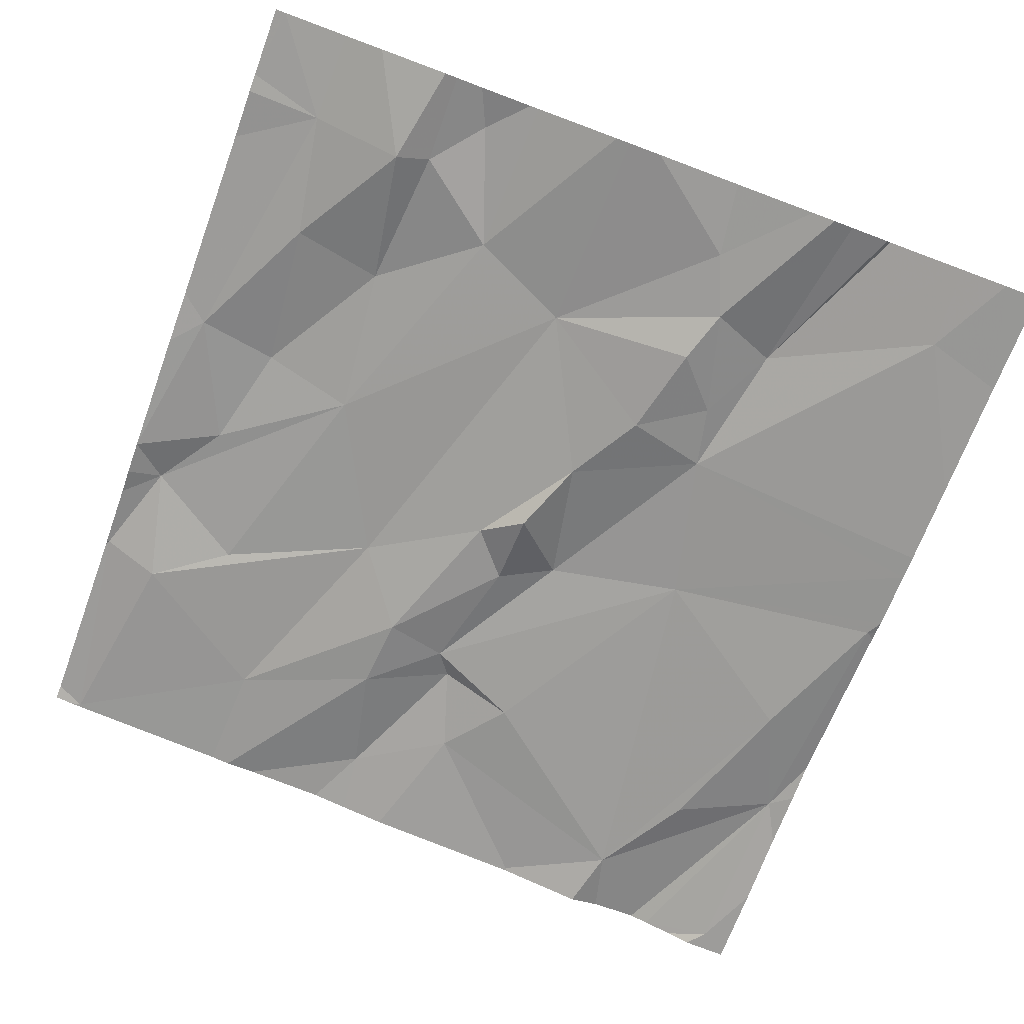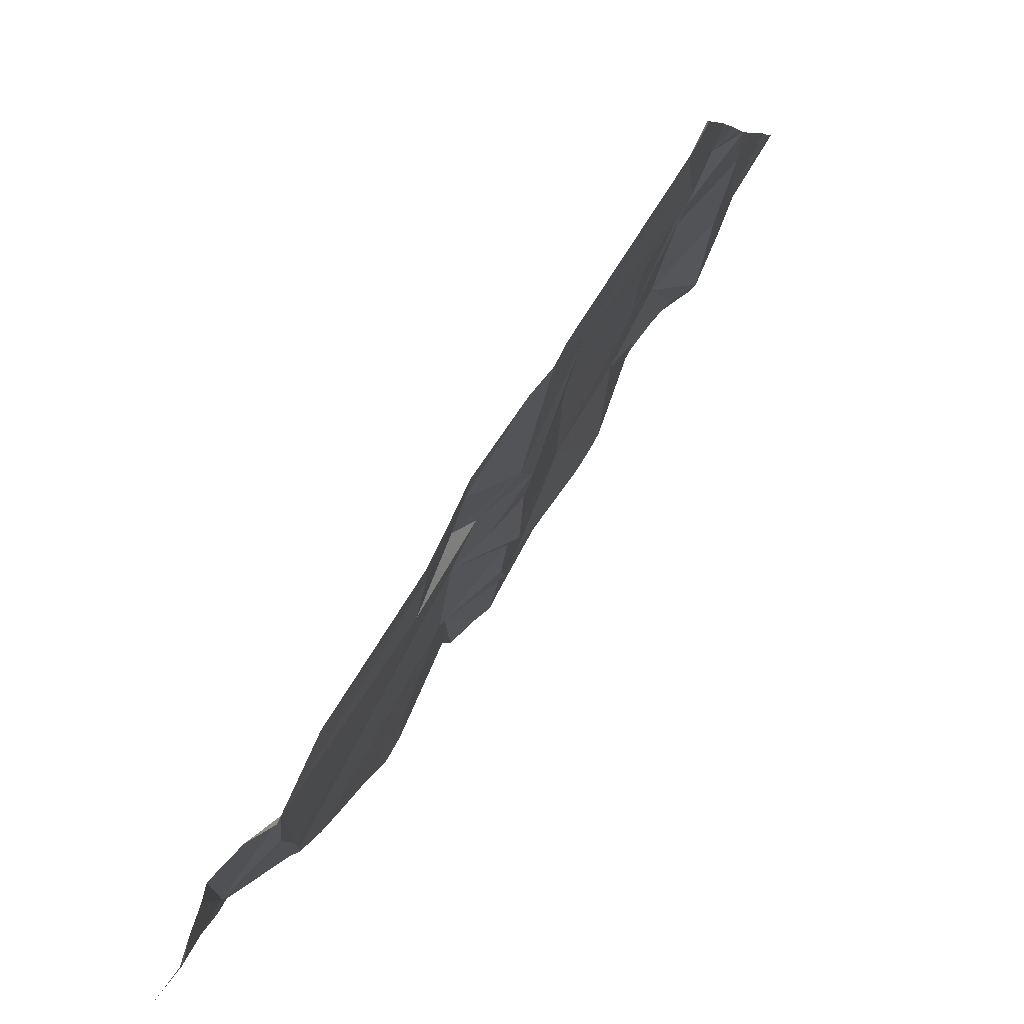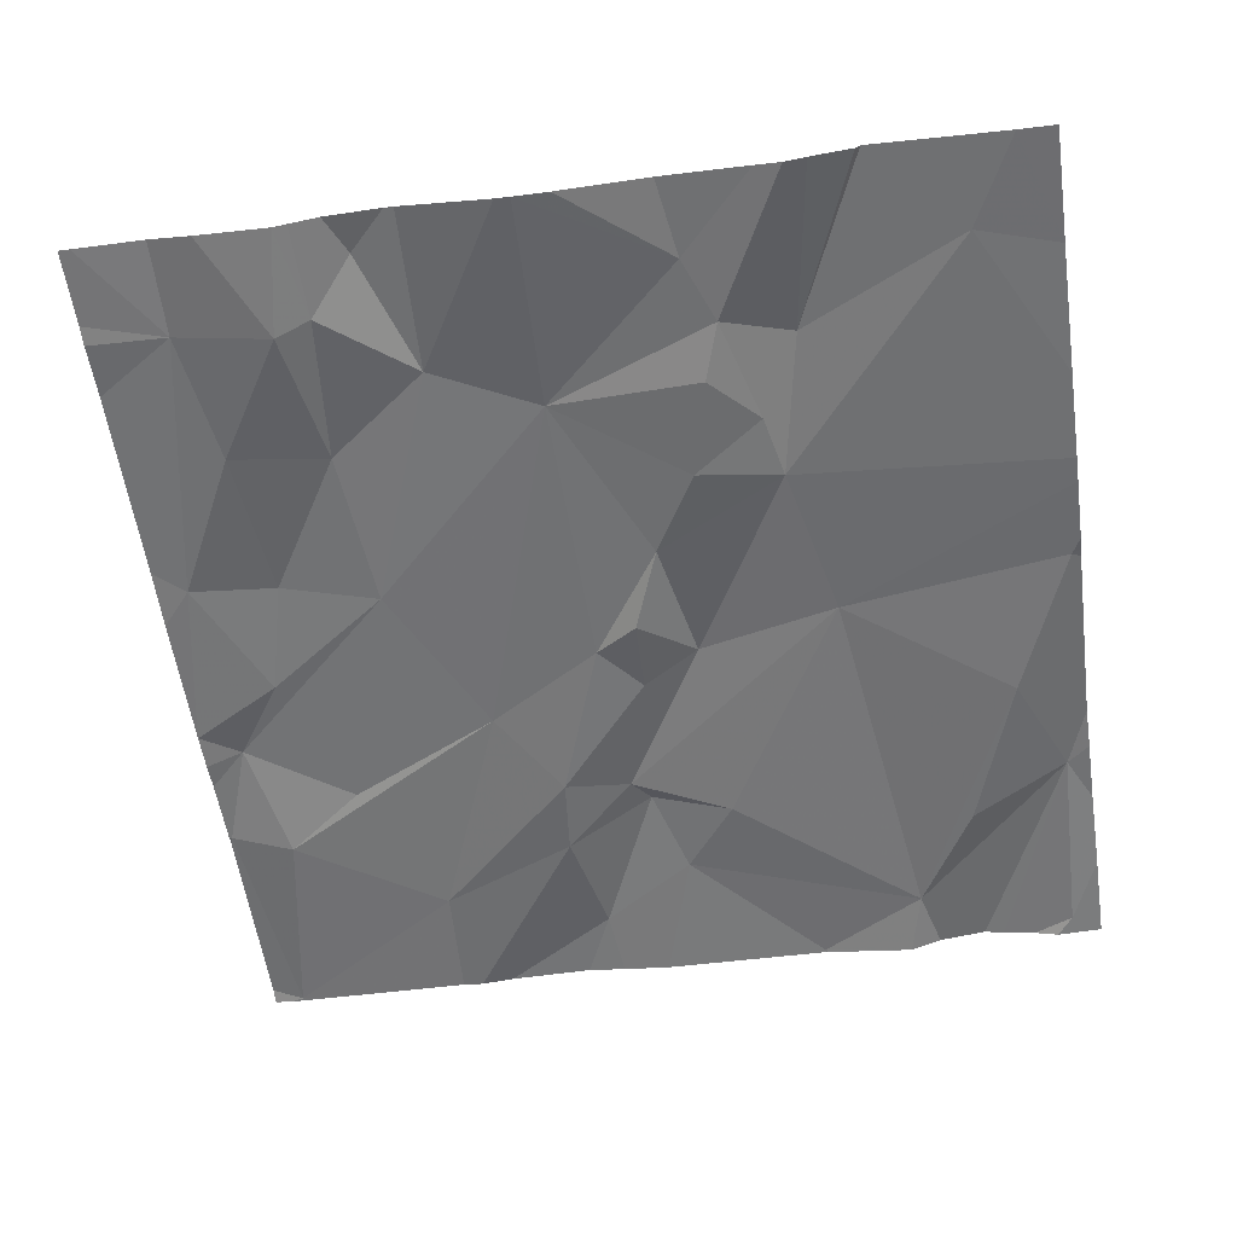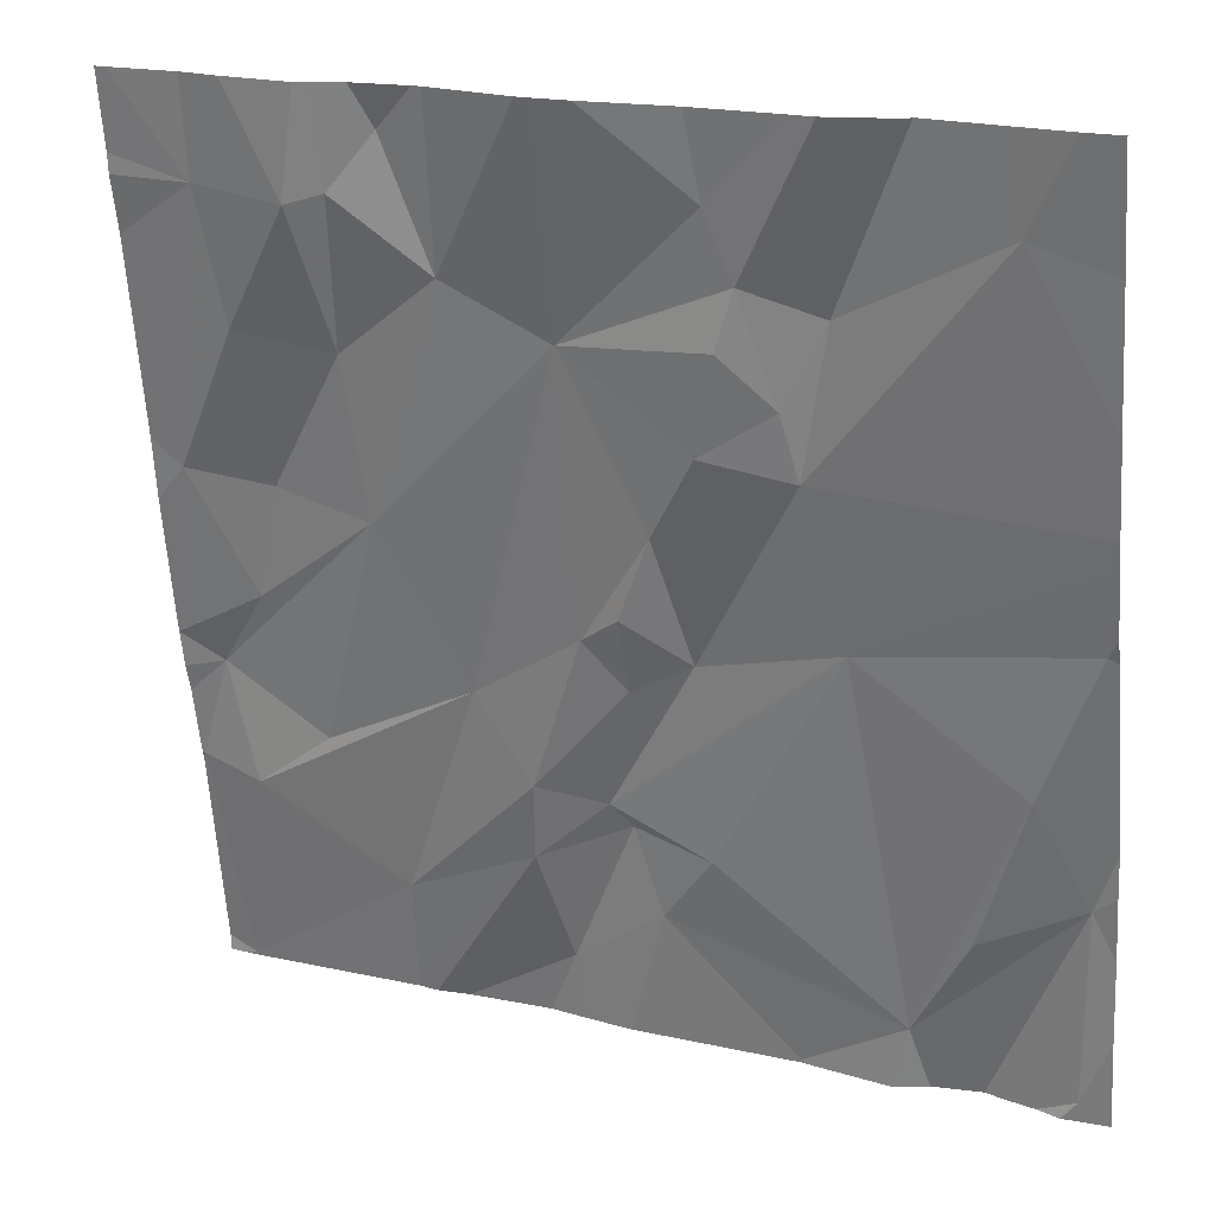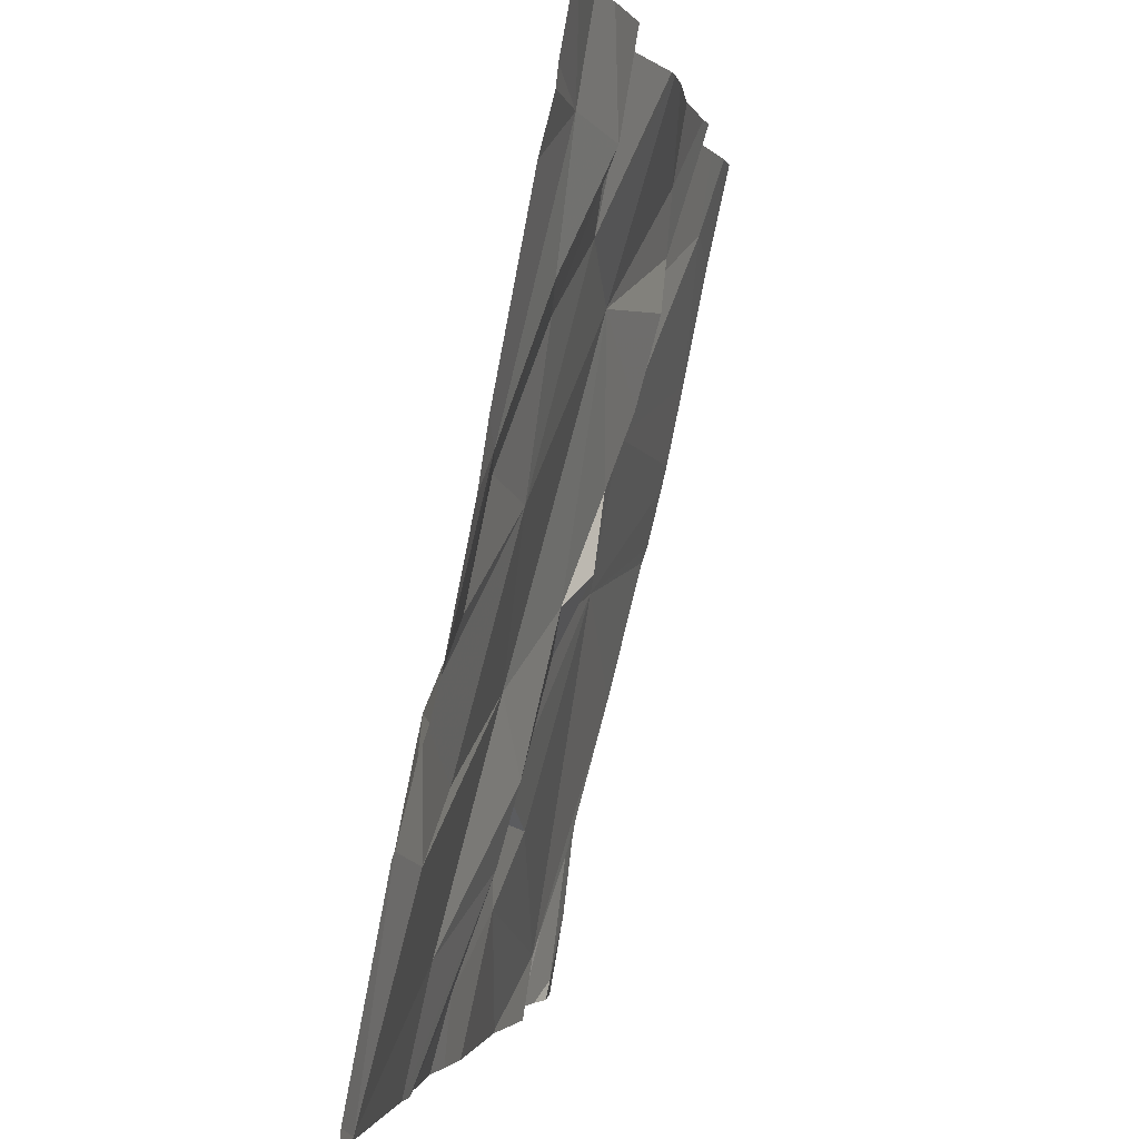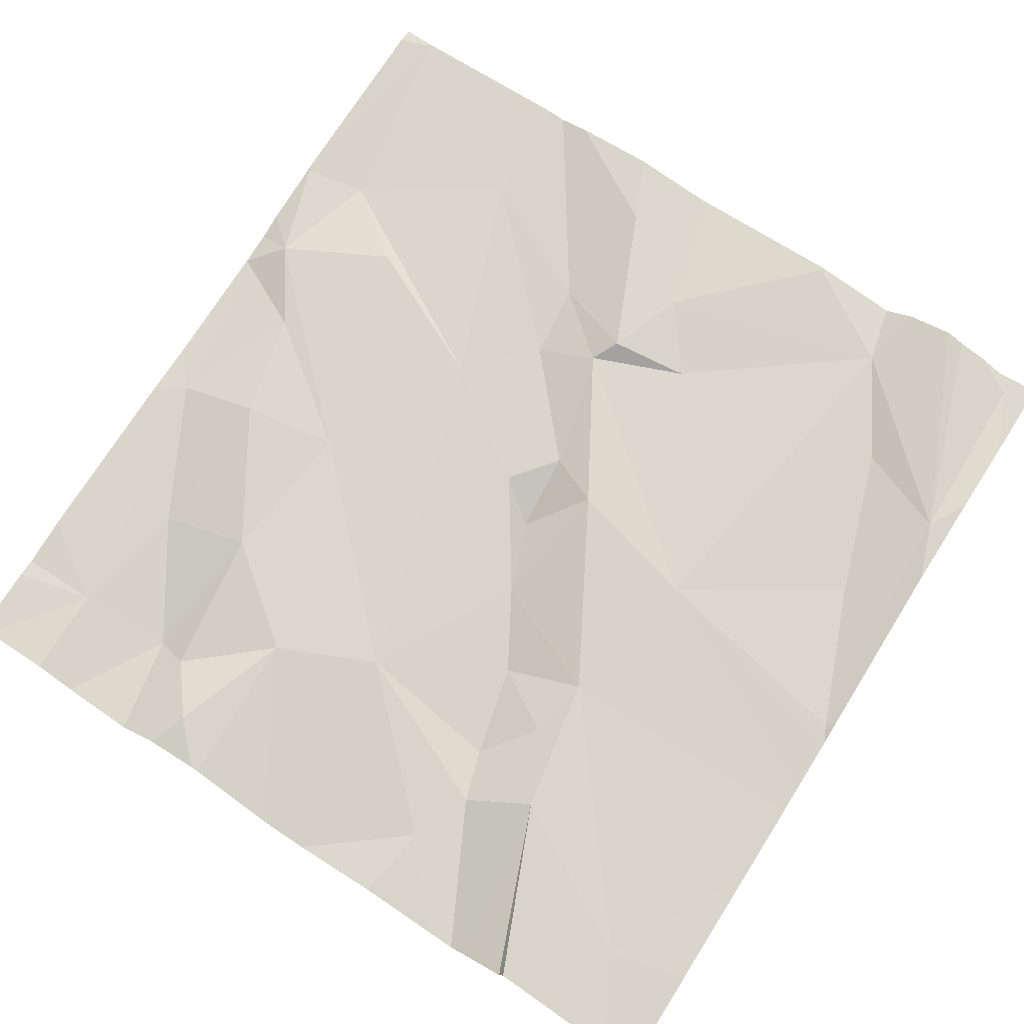
<metadata>
{"format":"obj","ext":"obj","renderer":"f3d","projection":"perspective","resolution":1024,"background":"white","views":[{"elev":-79.8,"azim":159.5,"up":"+Z"},{"elev":-75.1,"azim":53.6,"up":"+Y"},{"elev":-68.2,"azim":-171.5,"up":"+Z"},{"elev":17.9,"azim":-160.2,"up":"+Y"},{"elev":-1.4,"azim":94.9,"up":"+Y"},{"elev":61.3,"azim":-146.9,"up":"+Z"}]}
</metadata>
<code>
v -124.4 220.2 499.7
v -123.8 219.9 499.8
v -124.6 219.3 499.9
v -123.9 220.2 499.8
v -124.2 220.1 499.8
v -124 220.2 499.7
v -124.6 219.3 499.9
v -124.1 220.1 499.8
v -124 220.3 499.7
v -124.5 220.1 499.7
v -124.6 220.2 499.7
v -124 219.3 499.9
v -124 220.2 499.7
v -124.4 220.1 499.7
v -123.8 219.9 499.8
v -124.2 219.3 499.9
v -124.2 219.3 499.9
v -123.8 219.6 499.9
v -123.8 219.3 499.9
v -124 219.5 499.9
v -124.1 219.7 499.9
v -124.2 219.6 499.8
v -124.5 219.4 499.9
v -124.6 219.5 499.8
v -124.6 219.7 499.8
v -123.8 219.7 499.9
v -124.5 219.8 499.8
v -124.4 219.3 499.9
v -123.8 219.9 499.8
v -123.8 219.3 499.9
v -123.8 219.7 499.9
v -124 219.3 499.9
v -124.2 219.6 499.9
v -124.1 219.5 499.9
v -124.2 219.6 499.9
v -124.2 219.4 499.9
v -123.8 219.6 499.9
v -124.3 219.6 499.9
v -124.3 219.5 499.9
v -124.5 219.3 499.9
v -123.8 219.3 499.9
v -124.5 219.3 499.9
v -124.1 219.3 499.9
v -124.2 220.3 499.7
v -124.7 219.6 499.8
v -124.3 220.3 499.7
v -124 220.3 499.7
v -124.4 219.3 499.9
v -124 219.9 499.8
v -123.9 219.6 499.9
v -124 220.3 499.7
v -124 220 499.8
v -123.9 219.9 499.8
v -123.9 220.1 499.8
v -124.1 220.3 499.7
v -123.9 219.8 499.9
v -124.3 219.7 499.8
v -124.3 219.8 499.8
v -124.3 219.8 499.8
v -124.3 220 499.7
v -124.4 220 499.7
v -124.4 220.1 499.7
v -124.2 219.8 499.8
v -123.8 219.7 499.9
v -123.8 220.2 499.8
v -124.1 220.3 499.7
v -124.7 219.4 499.9
v -124.7 219.8 499.8
v -123.8 220.2 499.8
v -124.4 220 499.8
v -124.3 219.9 499.8
v -124.3 220.3 499.7
v -124 219.3 499.9
v -124.4 220.3 499.7
v -123.8 220.3 499.8
v -124.7 220.2 499.7
v -124.7 219.5 499.8
v -124.7 219.4 499.9
v -124.7 219.9 499.8
v -124.7 219.8 499.8
v -124.7 220 499.7
v -124.7 219.6 499.8
v -124.6 220.3 499.7
v -124.7 219.8 499.8
v -124.7 219.6 499.8
v -124.7 219.9 499.7
v -124.7 219.9 499.7
v -123.9 220.3 499.7
v -123.8 219.7 499.9
v -123.8 219.7 499.9
v -123.8 219.6 499.9
v -123.8 219.4 499.9
v -123.8 219.6 499.9
v -123.8 219.6 499.9
v -123.8 219.6 499.9
v -124.2 220.3 499.7
v -124.7 220.3 499.7
v -123.8 219.7 499.9
v -123.8 220.1 499.8
v -123.9 220.3 499.7
v -124.7 219.3 499.9
v -124.7 219.3 499.9
v -124.6 219.3 499.9
v -124.4 219.3 499.9
v -124.4 219.3 499.9
v -123.8 219.3 499.9
v -124.7 219.3 499.9
v -123.8 219.3 499.9
v -123.8 219.3 499.9
v -124 220.3 499.7
v -124.5 220.3 499.7
v -124.5 220.3 499.7
v -124.5 220.3 499.7
v -124.5 220.3 499.7
v -124.7 220.3 499.7
v -123.8 220.3 499.8
f 103 67 102
f 66 9 55
f 13 6 47
f 1 5 96
f 96 8 44
f 83 10 111
f 6 4 88
f 102 67 101
f 9 13 51
f 113 14 114
f 14 1 74
f 91 37 95
f 112 10 113
f 21 22 20
f 18 19 37
f 19 20 73
f 50 31 49
f 20 19 18
f 33 22 57
f 22 21 63
f 67 45 77
f 23 24 45
f 101 67 78
f 23 25 24
f 62 14 61
f 23 27 25
f 8 5 49
f 38 27 23
f 60 61 70
f 23 48 39
f 25 68 45
f 90 31 37
f 13 9 8
f 10 11 70
f 1 14 5
f 32 34 12
f 111 10 112
f 90 37 91
f 22 33 34
f 33 35 34
f 36 34 35
f 39 36 35
f 37 19 92
f 33 38 35
f 38 33 27
f 21 20 18
f 18 50 21
f 39 38 23
f 28 48 105
f 110 9 51
f 34 20 22
f 16 39 48
f 18 37 31
f 100 6 88
f 42 45 3
f 44 8 66
f 16 48 28
f 21 50 49
f 53 49 56
f 17 39 16
f 54 52 53
f 49 53 52
f 29 54 53
f 73 34 32
f 63 58 57
f 56 49 31
f 59 33 57
f 59 57 58
f 49 5 21
f 5 71 63
f 62 61 60
f 89 56 98
f 39 35 38
f 63 21 5
f 63 57 22
f 89 29 56
f 45 68 84
f 12 36 43
f 7 67 103
f 58 71 59
f 79 27 86
f 70 11 81
f 70 27 59
f 71 60 70
f 59 27 33
f 45 24 25
f 62 5 14
f 6 13 52
f 52 54 6
f 10 61 14
f 29 53 56
f 5 60 71
f 4 29 15
f 8 52 13
f 54 4 6
f 71 58 63
f 70 61 10
f 62 60 5
f 86 70 87
f 48 23 40
f 4 54 29
f 7 45 67
f 52 8 49
f 34 36 12
f 2 29 89
f 88 4 75
f 18 31 50
f 72 1 96
f 56 31 64
f 25 27 68
f 70 59 71
f 96 5 8
f 3 45 7
f 51 13 47
f 76 11 97
f 15 29 2
f 47 6 100
f 77 45 82
f 78 67 77
f 64 31 26
f 26 31 90
f 79 68 27
f 80 68 79
f 40 23 42
f 81 11 76
f 65 4 99
f 42 23 45
f 82 45 85
f 101 78 107
f 69 4 65
f 84 68 80
f 85 45 84
f 55 9 110
f 86 27 70
f 87 70 81
f 75 69 116
f 41 19 109
f 92 19 41
f 93 37 92
f 94 37 93
f 43 36 17
f 95 37 94
f 17 36 39
f 66 8 9
f 46 1 72
f 30 19 73
f 98 56 64
f 99 4 15
f 73 20 34
f 74 1 46
f 104 48 40
f 75 4 69
f 83 11 10
f 105 48 104
f 106 19 30
f 108 92 41
f 109 19 106
f 97 11 83
f 113 10 14
f 114 14 74
f 115 76 97

</code>
